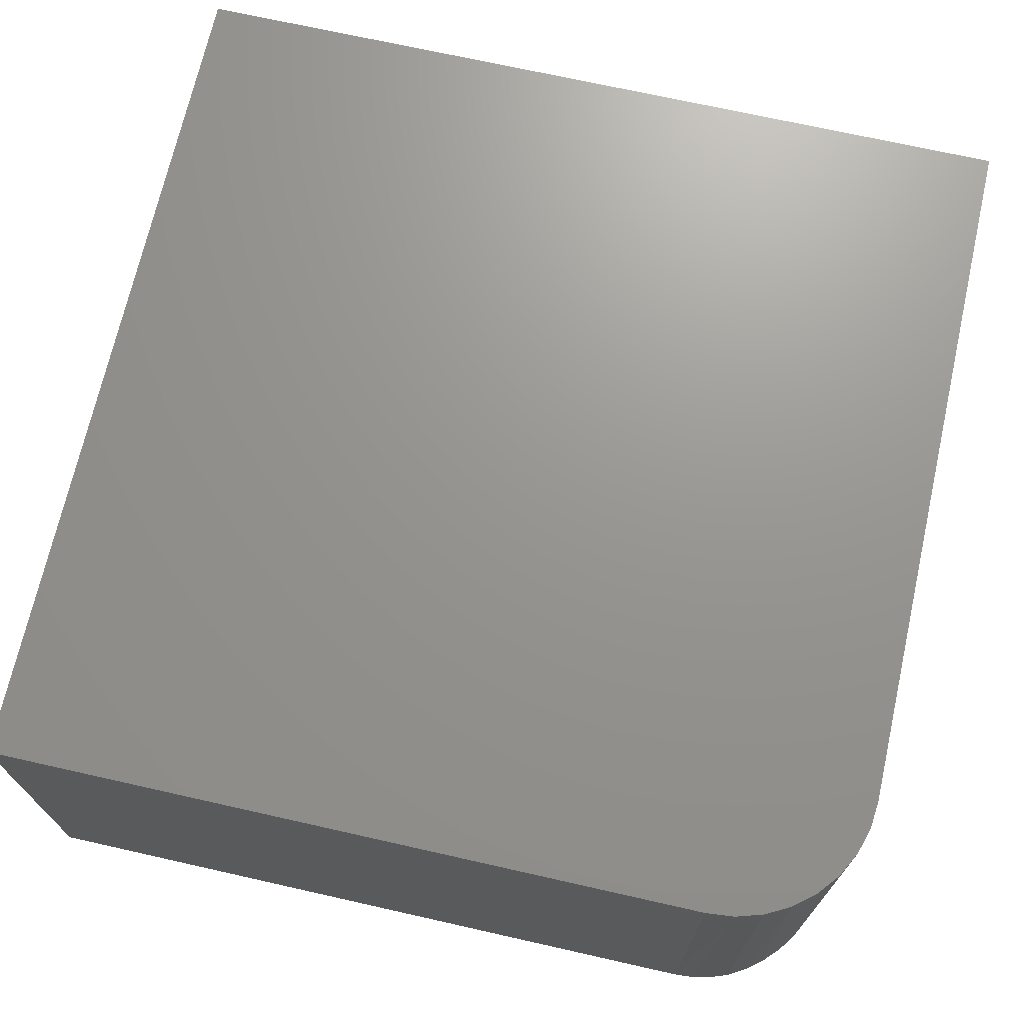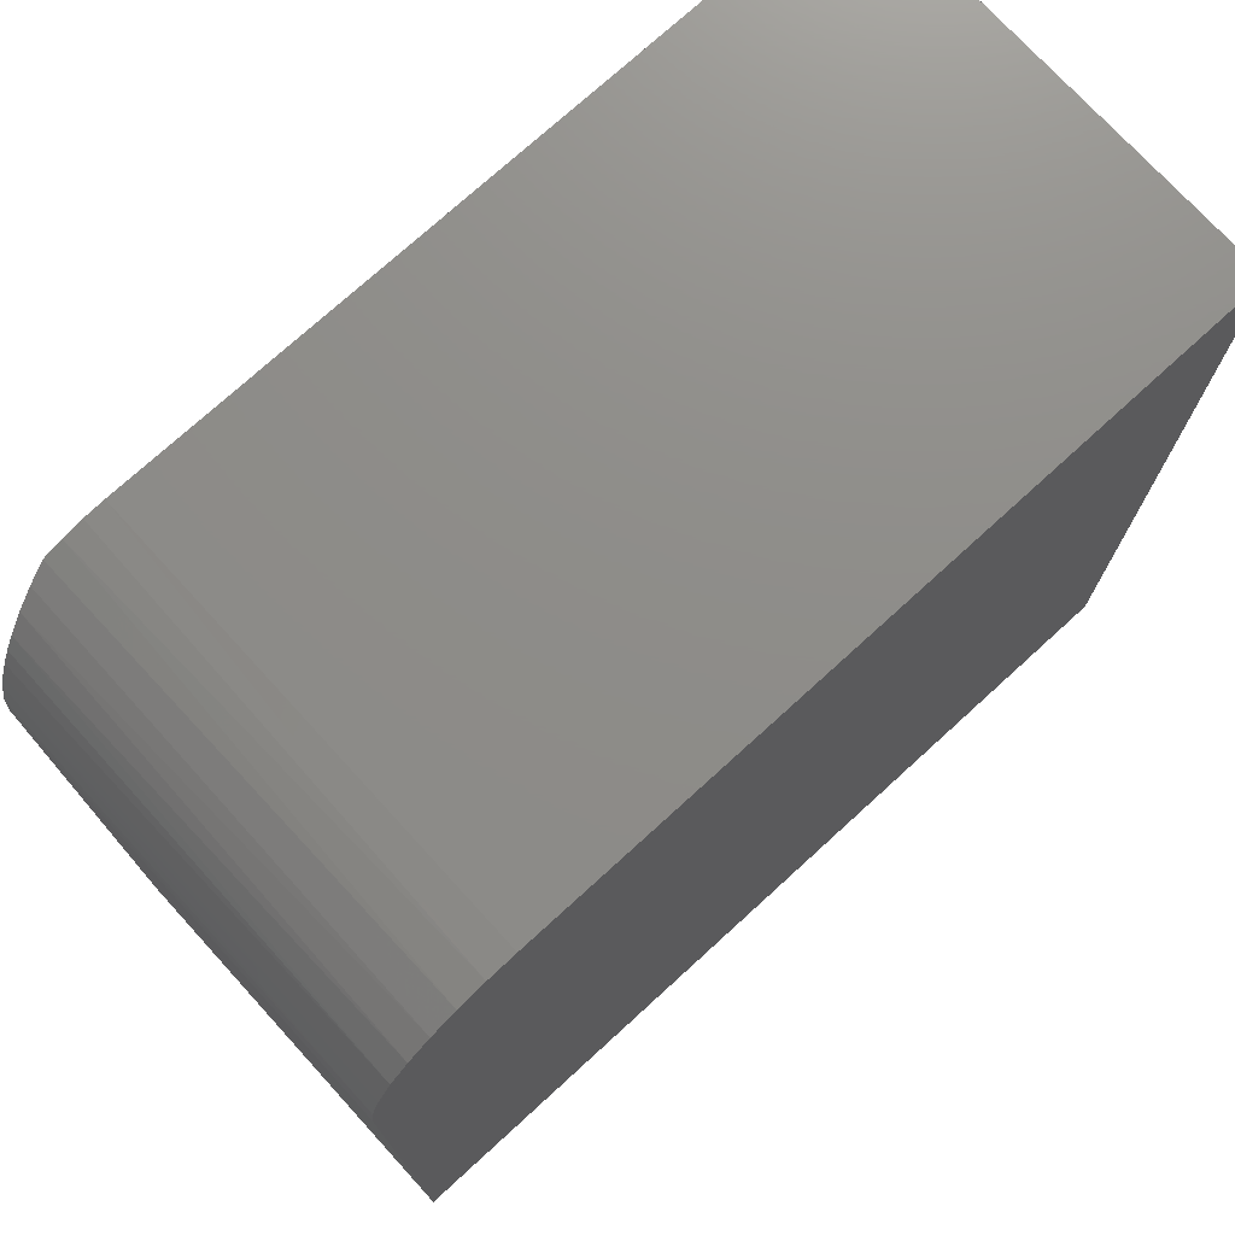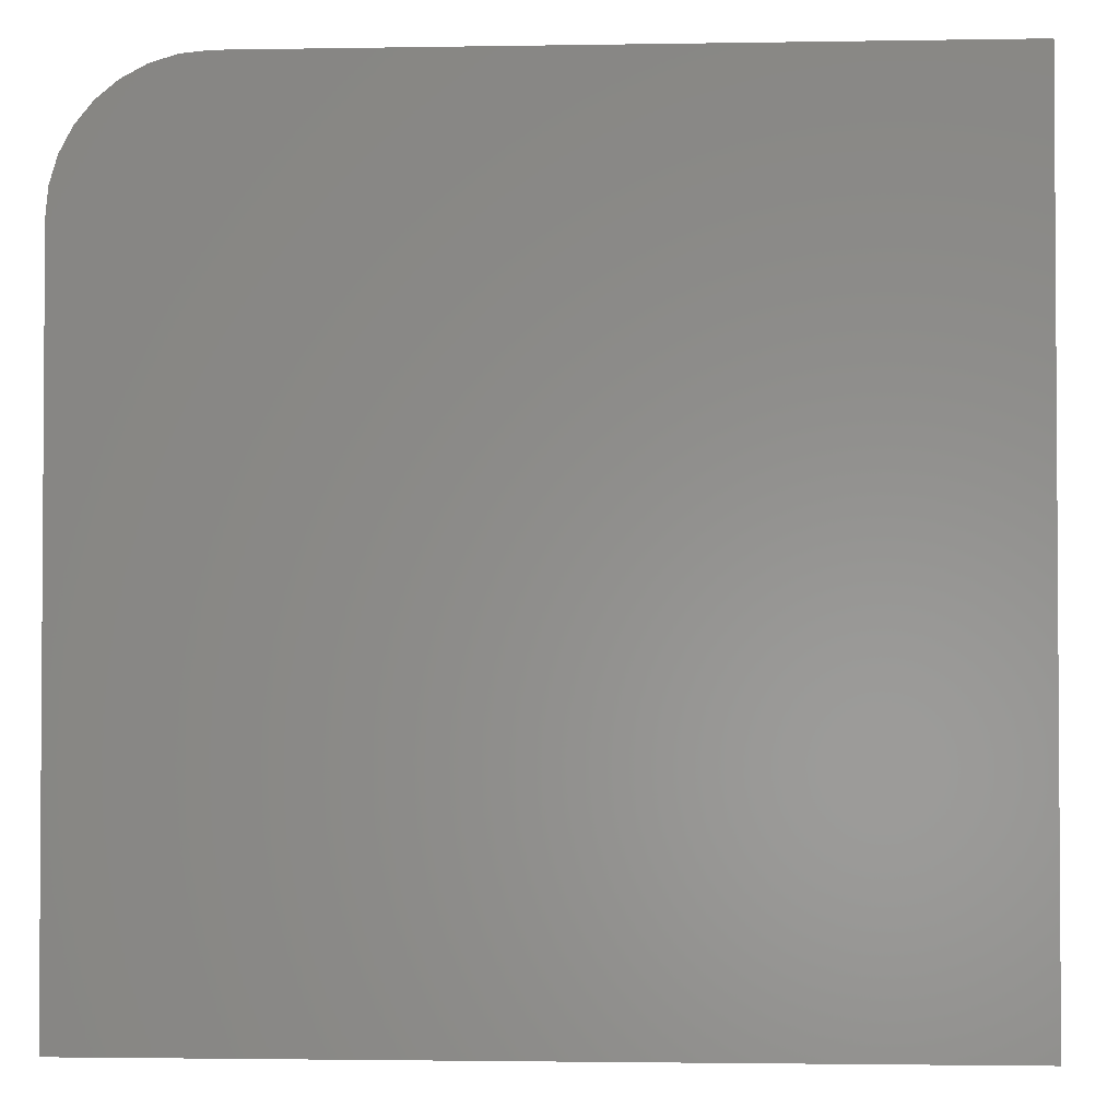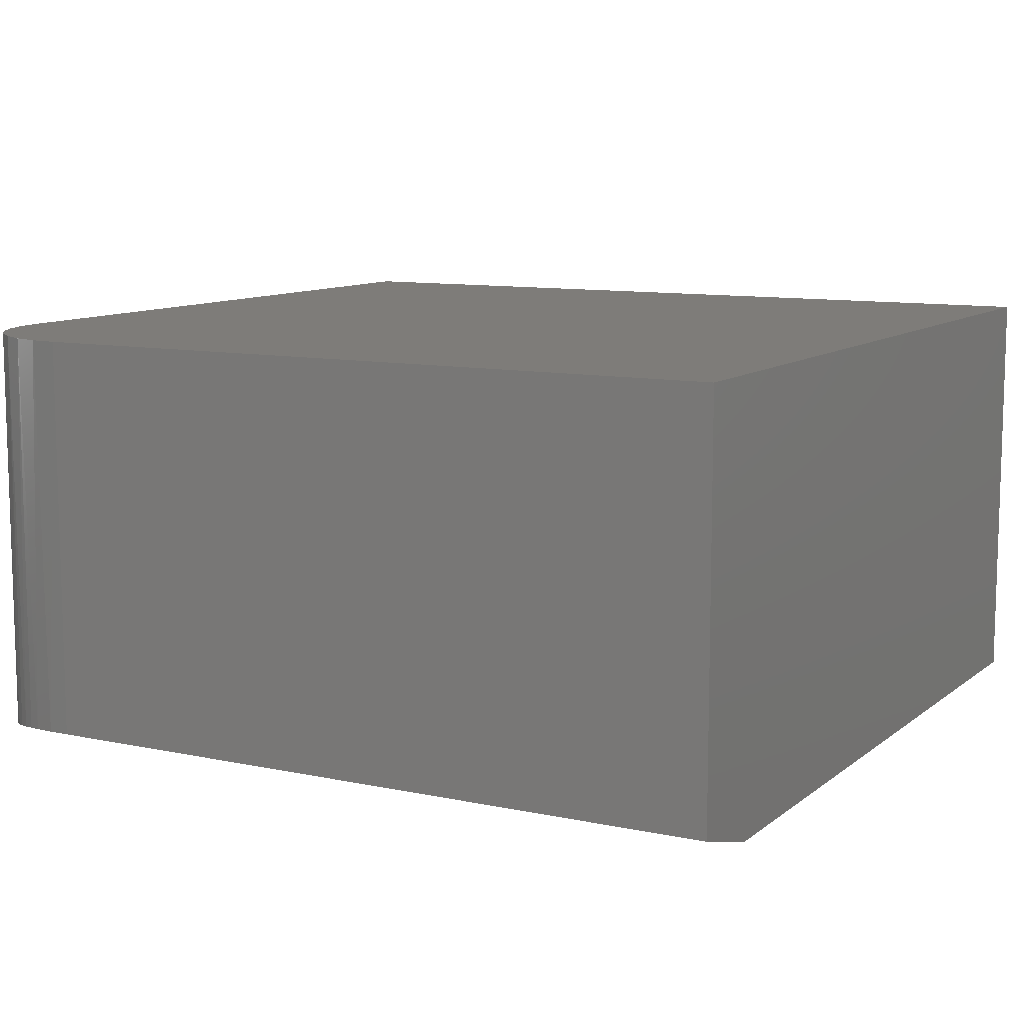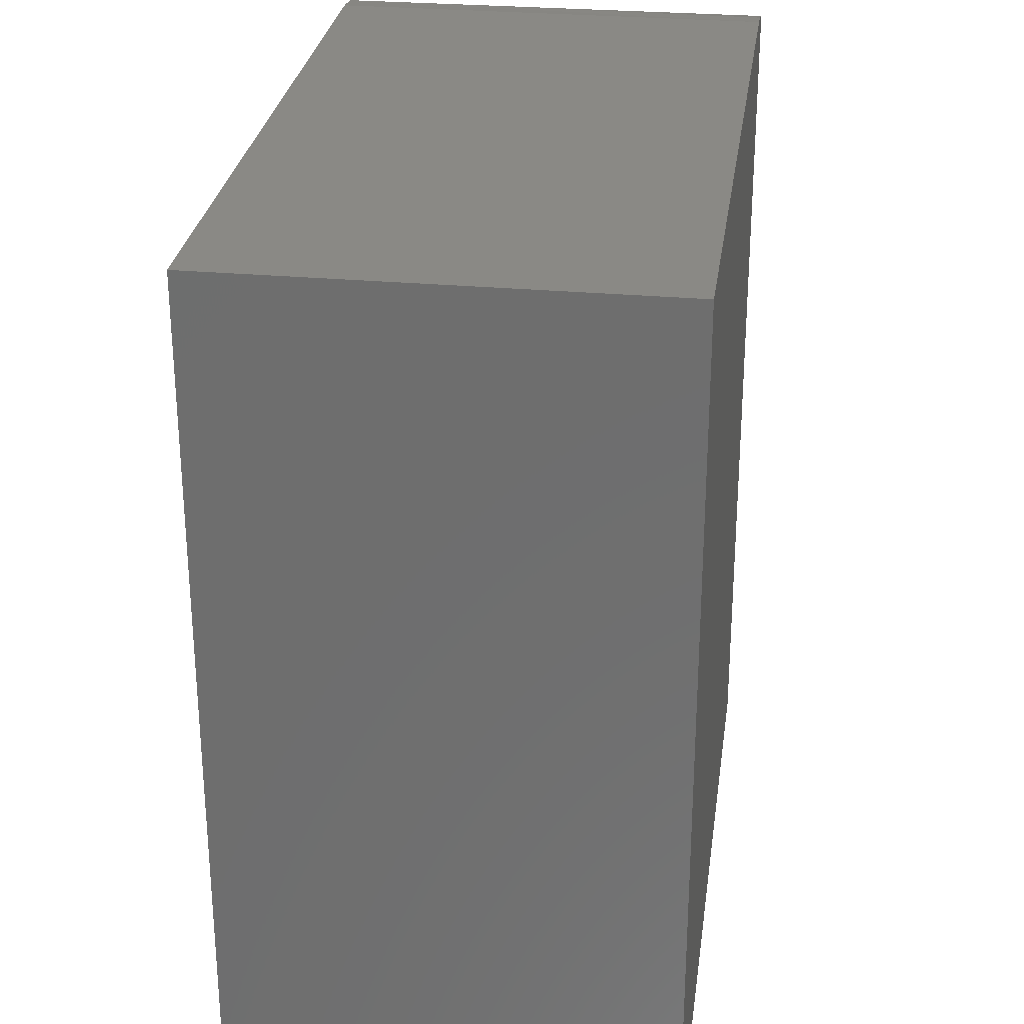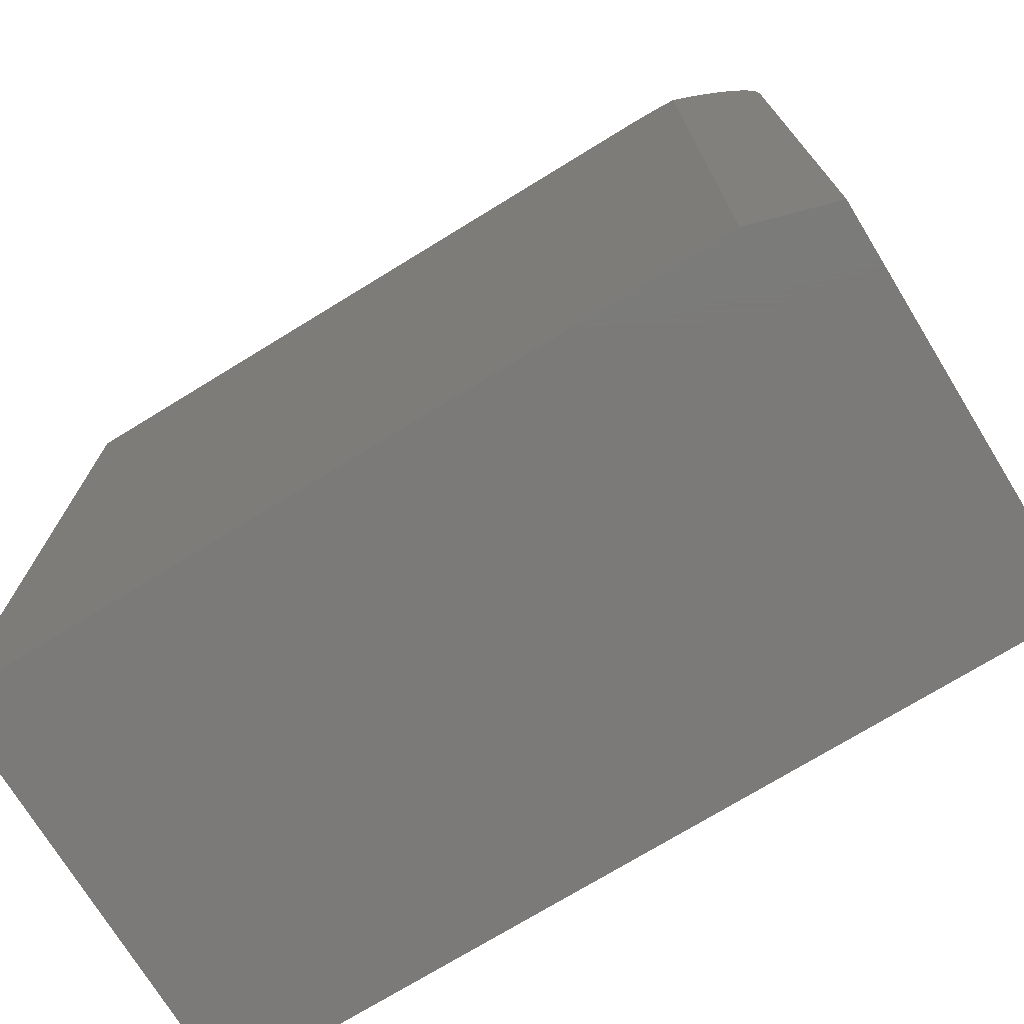
<metadata>
{"format":"stl","ext":"stl","renderer":"f3d","projection":"perspective","resolution":1024,"background":"white","views":[{"elev":70.6,"azim":-167.3,"up":"+Z"},{"elev":74.4,"azim":-42.4,"up":"+Y"},{"elev":-2.2,"azim":3.4,"up":"+Y"},{"elev":10.1,"azim":-61.3,"up":"+Z"},{"elev":28.3,"azim":97.8,"up":"+Y"},{"elev":-73.7,"azim":-148.5,"up":"+Y"}]}
</metadata>
<code>
# stl→obj: 29 verts, 54 faces
v -0.5 0.6172 0.02344
v -0.4983 0.6381 0.02294
v -0.4935 0.6584 0.02147
v -0.4889 0.6704 0.02009
v -0.4831 0.682 0.01837
v -0.4762 0.6931 0.01628
v -0.4682 0.7034 0.01391
v -0.4545 0.7173 0.009779
v -0.4389 0.729 0.005094
v -0.4219 0.7382 0
v -0.4219 -0.04688 0
v -0.5 -0.04688 0.02344
v 0.2969 0.75 0
v 0.2969 -0.04688 0
v -0.4043 0.7447 0
v -0.3859 0.7487 0
v -0.3672 0.75 0
v -0.5 0.6172 0.3984
v -0.5 -0.04688 0.3984
v 0.2969 0.75 0.3984
v -0.3672 0.75 0.3984
v -0.3931 0.7474 0.3984
v -0.418 0.7399 0.3984
v -0.441 0.7276 0.3984
v -0.4611 0.7111 0.3984
v -0.4776 0.691 0.3984
v -0.4899 0.668 0.3984
v -0.4974 0.6431 0.3984
v 0.2969 -0.04688 0.3984
f 1 2 3
f 1 3 4
f 1 4 5
f 1 5 6
f 1 6 7
f 1 7 8
f 1 8 9
f 1 9 10
f 1 10 11
f 1 11 12
f 13 14 11
f 13 11 10
f 13 10 15
f 13 15 16
f 13 16 17
f 18 1 19
f 19 1 12
f 20 13 21
f 21 13 17
f 20 21 22
f 20 22 23
f 20 23 24
f 20 24 25
f 20 25 26
f 20 26 27
f 20 27 28
f 20 28 18
f 20 18 19
f 20 19 29
f 28 27 3
f 7 25 8
f 8 25 24
f 10 23 15
f 23 22 15
f 1 18 2
f 2 18 28
f 2 28 3
f 26 5 27
f 27 5 4
f 27 4 3
f 25 7 26
f 26 7 6
f 26 6 5
f 23 10 24
f 24 10 9
f 24 9 8
f 21 17 22
f 22 17 16
f 22 16 15
f 14 29 11
f 11 29 19
f 11 19 12
f 29 14 20
f 20 14 13

</code>
